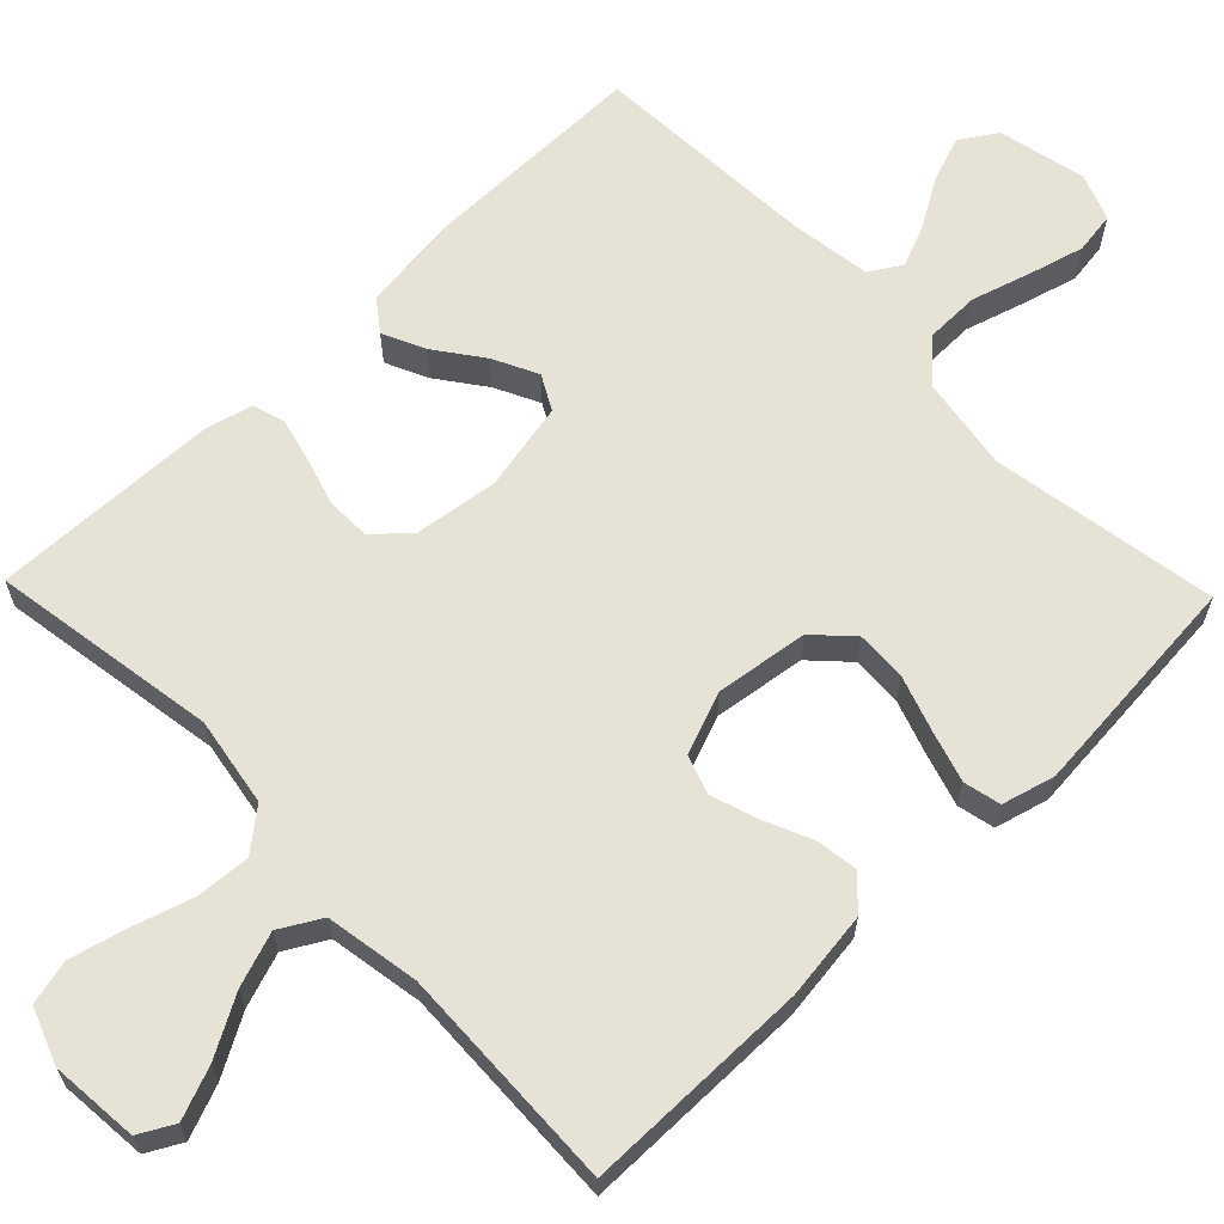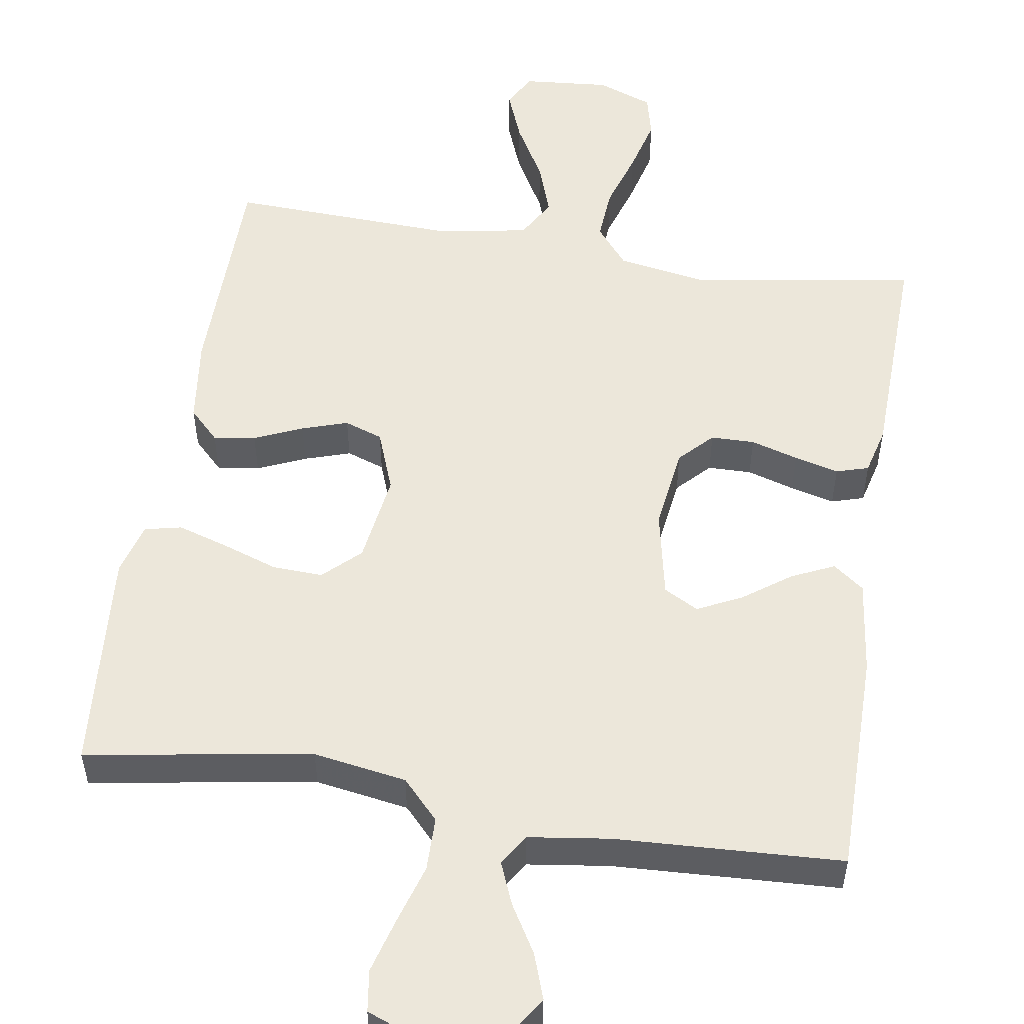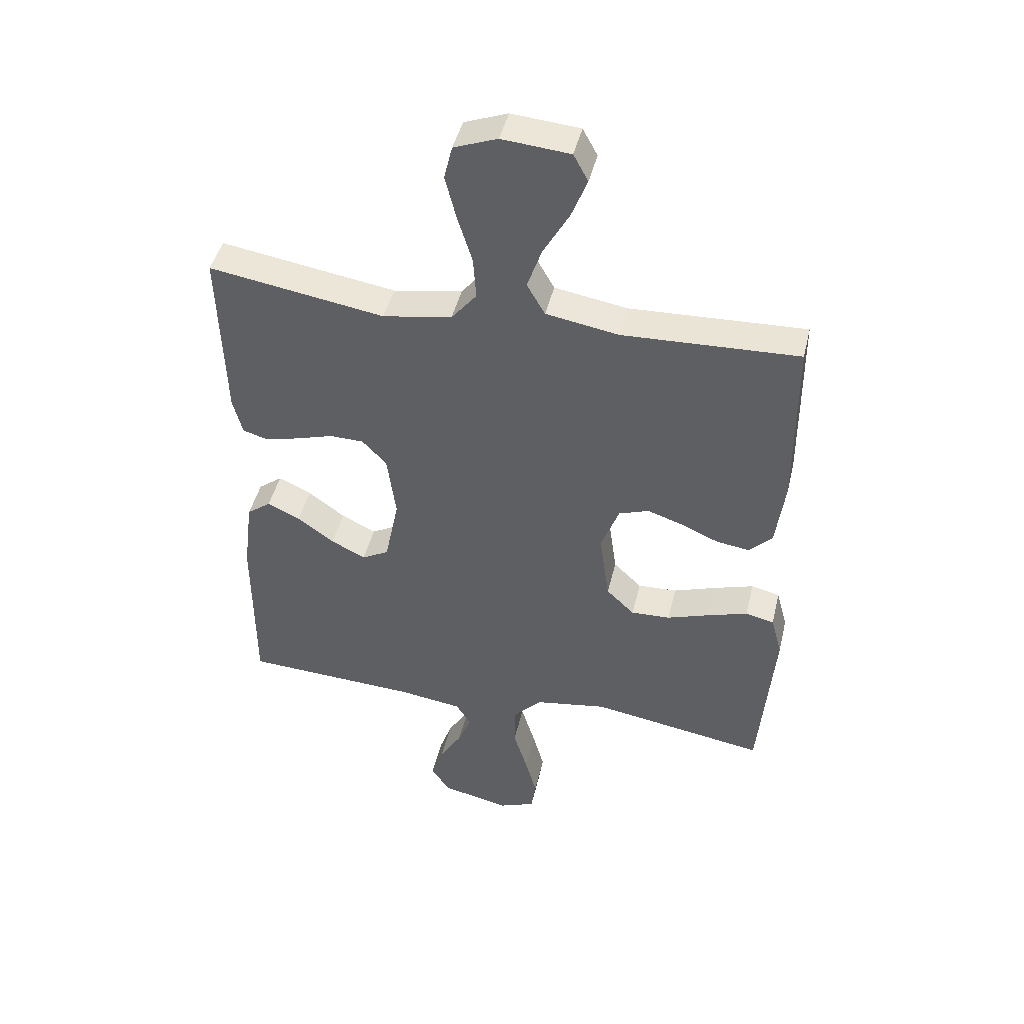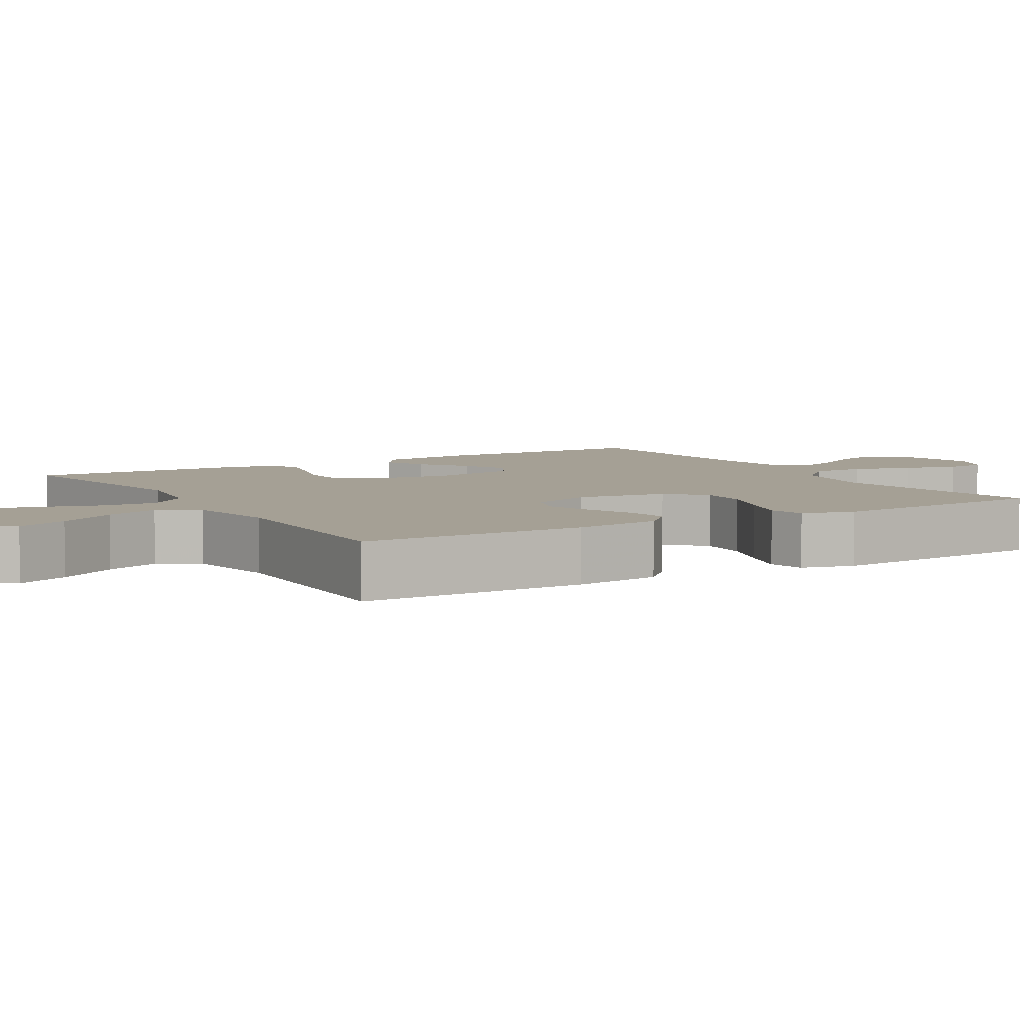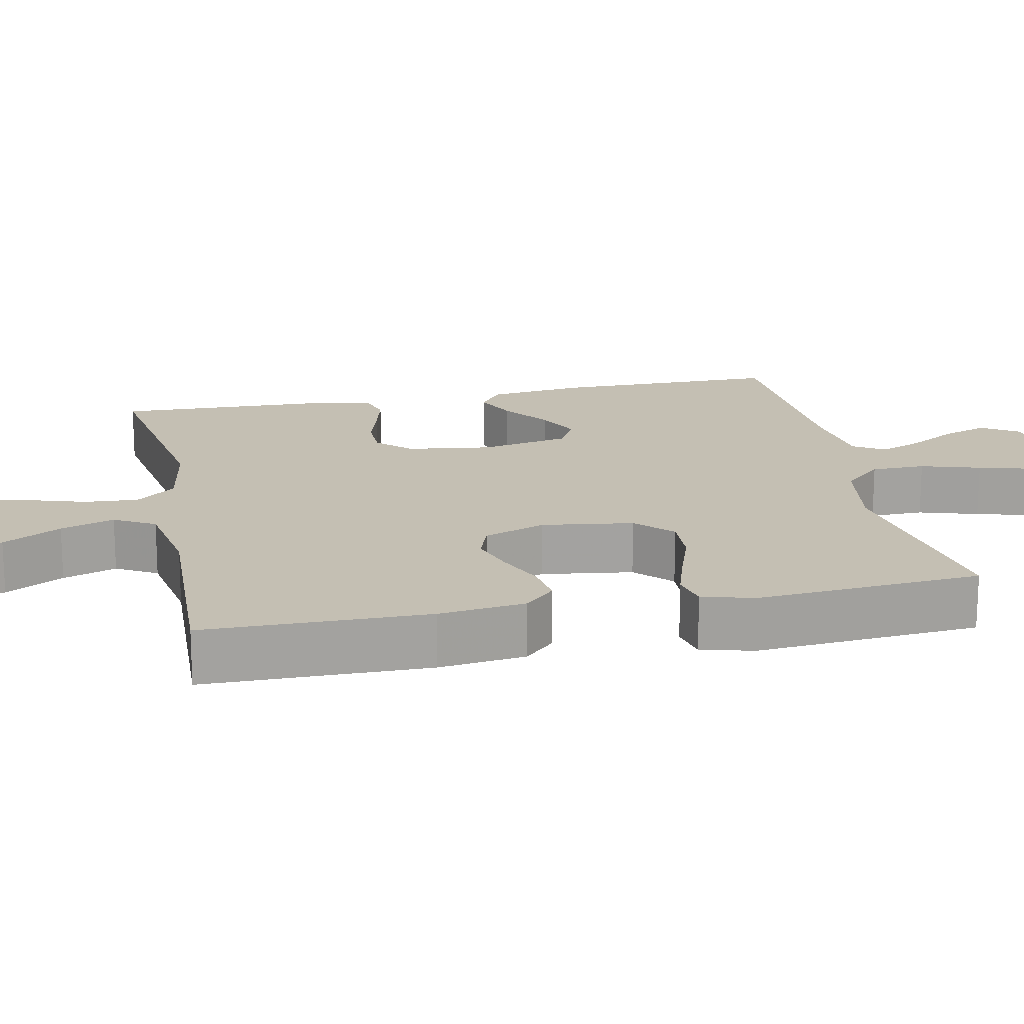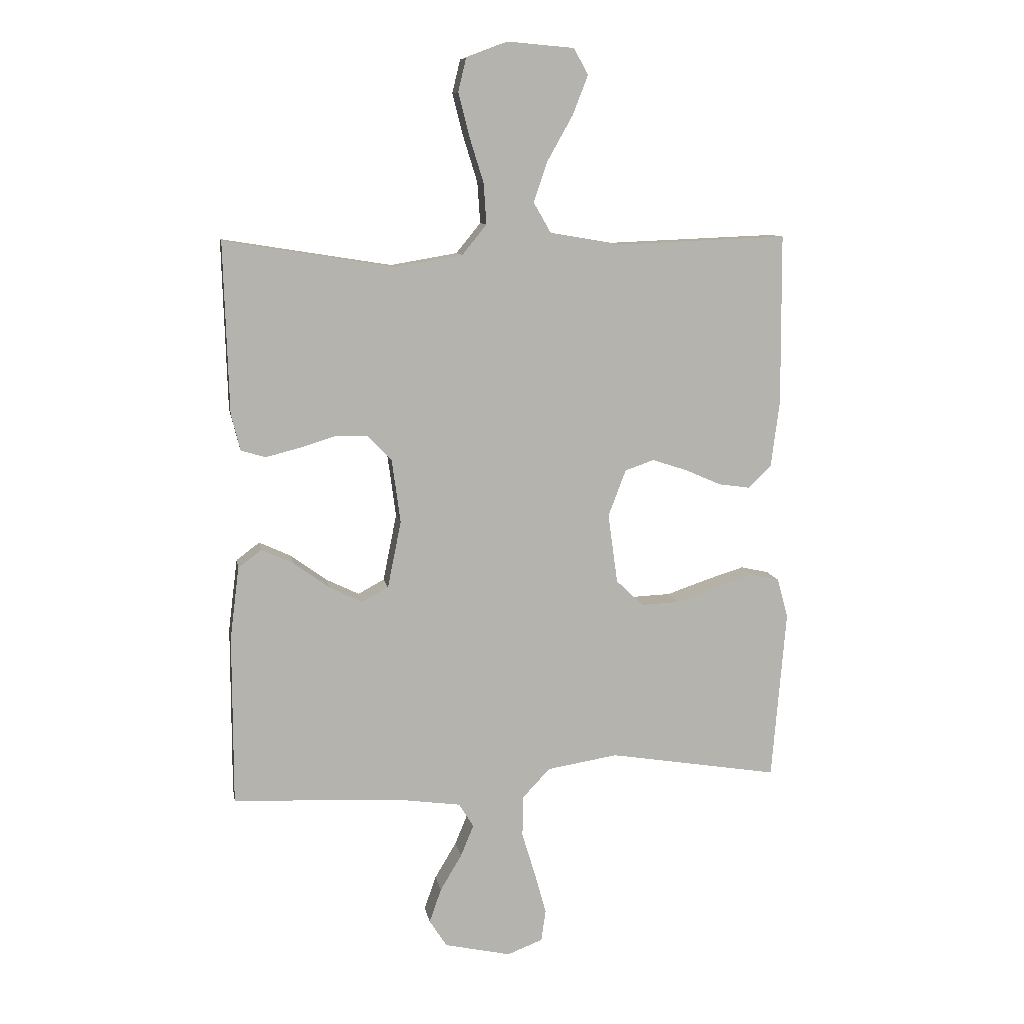
<metadata>
{"format":"obj","ext":"obj","renderer":"f3d","projection":"perspective","resolution":1024,"background":"white","views":[{"elev":64.0,"azim":45.9,"up":"+Y"},{"elev":53.0,"azim":-170.9,"up":"+Y"},{"elev":44.8,"azim":13.2,"up":"+Z"},{"elev":5.9,"azim":59.2,"up":"+Y"},{"elev":17.7,"azim":78.4,"up":"+Y"},{"elev":10.0,"azim":-9.9,"up":"+Z"}]}
</metadata>
<code>
v 0.5 0.07 -0.5
v 0.2 0.07 -0.451
v 0.076 0.07 -0.471
v 0.027 0.07 -0.523
v 0.026 0.07 -0.595
v 0.05 0.07 -0.674
v 0.07 0.07 -0.747
v 0.062 0.07 -0.802
v 0 0.07 -0.826
v -0.117 0.07 -0.8
v -0.148 0.07 -0.752
v -0.127 0.07 -0.692
v -0.089 0.07 -0.628
v -0.066 0.07 -0.572
v -0.092 0.07 -0.53
v -0.2 0.07 -0.515
v -0.5 0.07 -0.5
v -0.5 0.07 -0.2
v -0.484 0.07 -0.073
v -0.443 0.07 -0.042
v -0.387 0.07 -0.068
v -0.324 0.07 -0.114
v -0.265 0.07 -0.143
v -0.219 0.07 -0.118
v -0.195 0.07 0
v -0.21 0.07 0.112
v -0.252 0.07 0.156
v -0.31 0.07 0.157
v -0.373 0.07 0.138
v -0.432 0.07 0.123
v -0.475 0.07 0.136
v -0.491 0.07 0.2
v -0.5 0.07 0.5
v -0.2 0.07 0.452
v -0.082 0.07 0.472
v -0.039 0.07 0.525
v -0.044 0.07 0.597
v -0.069 0.07 0.677
v -0.088 0.07 0.752
v -0.074 0.07 0.81
v 0 0.07 0.838
v 0.116 0.07 0.828
v 0.141 0.07 0.782
v 0.114 0.07 0.713
v 0.07 0.07 0.635
v 0.045 0.07 0.563
v 0.076 0.07 0.509
v 0.2 0.07 0.488
v 0.5 0.07 0.5
v 0.502 0.07 0.2
v 0.487 0.07 0.084
v 0.447 0.07 0.044
v 0.391 0.07 0.052
v 0.327 0.07 0.08
v 0.266 0.07 0.1
v 0.215 0.07 0.082
v 0.184 0.07 0
v 0.201 0.07 -0.122
v 0.249 0.07 -0.168
v 0.316 0.07 -0.165
v 0.389 0.07 -0.14
v 0.457 0.07 -0.119
v 0.506 0.07 -0.13
v 0.525 0.07 -0.2
v 0.5 0 -0.5
v 0.2 0 -0.451
v 0.076 0 -0.471
v 0.027 0 -0.523
v 0.026 0 -0.595
v 0.05 0 -0.674
v 0.07 0 -0.747
v 0.062 0 -0.802
v 0 0 -0.826
v -0.117 0 -0.8
v -0.148 0 -0.752
v -0.127 0 -0.692
v -0.089 0 -0.628
v -0.066 0 -0.572
v -0.092 0 -0.53
v -0.2 0 -0.515
v -0.5 0 -0.5
v -0.5 0 -0.2
v -0.484 0 -0.073
v -0.443 0 -0.042
v -0.387 0 -0.068
v -0.324 0 -0.114
v -0.265 0 -0.143
v -0.219 0 -0.118
v -0.195 0 0
v -0.21 0 0.112
v -0.252 0 0.156
v -0.31 0 0.157
v -0.373 0 0.138
v -0.432 0 0.123
v -0.475 0 0.136
v -0.491 0 0.2
v -0.5 0 0.5
v -0.2 0 0.452
v -0.082 0 0.472
v -0.039 0 0.525
v -0.044 0 0.597
v -0.069 0 0.677
v -0.088 0 0.752
v -0.074 0 0.81
v 0 0 0.838
v 0.116 0 0.828
v 0.141 0 0.782
v 0.114 0 0.713
v 0.07 0 0.635
v 0.045 0 0.563
v 0.076 0 0.509
v 0.2 0 0.488
v 0.5 0 0.5
v 0.502 0 0.2
v 0.487 0 0.084
v 0.447 0 0.044
v 0.391 0 0.052
v 0.327 0 0.08
v 0.266 0 0.1
v 0.215 0 0.082
v 0.184 0 0
v 0.201 0 -0.122
v 0.249 0 -0.168
v 0.316 0 -0.165
v 0.389 0 -0.14
v 0.457 0 -0.119
v 0.506 0 -0.13
v 0.525 0 -0.2
f 64 1 2
f 63 64 2
f 62 63 2
f 61 62 2
f 60 61 2
f 59 60 2 3
f 58 59 3 4
f 57 58 4
f 52 53 54
f 51 52 54
f 50 51 54
f 49 50 54
f 48 49 54
f 47 48 54 55
f 46 47 55 56
f 43 44 45
f 42 43 45
f 41 42 45
f 40 41 45
f 39 40 45
f 38 39 45
f 37 38 45
f 36 37 45 46
f 46 56 57
f 36 46 57
f 35 36 57
f 32 33 34
f 31 32 34
f 30 31 34
f 29 30 34
f 28 29 34
f 27 28 34 35
f 20 21 22
f 19 20 22
f 18 19 22
f 17 18 22
f 16 17 22
f 15 16 22 23
f 14 15 23 24
f 11 12 13
f 10 11 13
f 9 10 13
f 8 9 13
f 7 8 13
f 6 7 13
f 5 6 13
f 4 5 13 14
f 14 24 25
f 4 14 25
f 57 4 25
f 26 27 35 57
f 25 26 57
f 66 65 128
f 66 128 127
f 66 127 126
f 66 126 125
f 66 125 124
f 67 66 124 123
f 68 67 123 122
f 68 122 121
f 118 117 116
f 118 116 115
f 118 115 114
f 118 114 113
f 118 113 112
f 119 118 112 111
f 120 119 111 110
f 109 108 107
f 109 107 106
f 109 106 105
f 109 105 104
f 109 104 103
f 109 103 102
f 109 102 101
f 110 109 101 100
f 121 120 110
f 121 110 100
f 121 100 99
f 98 97 96
f 98 96 95
f 98 95 94
f 98 94 93
f 98 93 92
f 99 98 92 91
f 86 85 84
f 86 84 83
f 86 83 82
f 86 82 81
f 86 81 80
f 87 86 80 79
f 88 87 79 78
f 77 76 75
f 77 75 74
f 77 74 73
f 77 73 72
f 77 72 71
f 77 71 70
f 77 70 69
f 78 77 69 68
f 89 88 78
f 89 78 68
f 89 68 121
f 121 99 91 90
f 121 90 89
f 1 65 66 2
f 2 66 67 3
f 3 67 68 4
f 4 68 69 5
f 5 69 70 6
f 6 70 71 7
f 7 71 72 8
f 8 72 73 9
f 9 73 74 10
f 10 74 75 11
f 11 75 76 12
f 12 76 77 13
f 13 77 78 14
f 14 78 79 15
f 15 79 80 16
f 16 80 81 17
f 17 81 82 18
f 18 82 83 19
f 19 83 84 20
f 20 84 85 21
f 21 85 86 22
f 22 86 87 23
f 23 87 88 24
f 24 88 89 25
f 25 89 90 26
f 26 90 91 27
f 27 91 92 28
f 28 92 93 29
f 29 93 94 30
f 30 94 95 31
f 31 95 96 32
f 32 96 97 33
f 33 97 98 34
f 34 98 99 35
f 35 99 100 36
f 36 100 101 37
f 37 101 102 38
f 38 102 103 39
f 39 103 104 40
f 40 104 105 41
f 41 105 106 42
f 42 106 107 43
f 43 107 108 44
f 44 108 109 45
f 45 109 110 46
f 46 110 111 47
f 47 111 112 48
f 48 112 113 49
f 49 113 114 50
f 50 114 115 51
f 51 115 116 52
f 52 116 117 53
f 53 117 118 54
f 54 118 119 55
f 55 119 120 56
f 56 120 121 57
f 57 121 122 58
f 58 122 123 59
f 59 123 124 60
f 60 124 125 61
f 61 125 126 62
f 62 126 127 63
f 63 127 128 64
f 64 128 65 1

</code>
